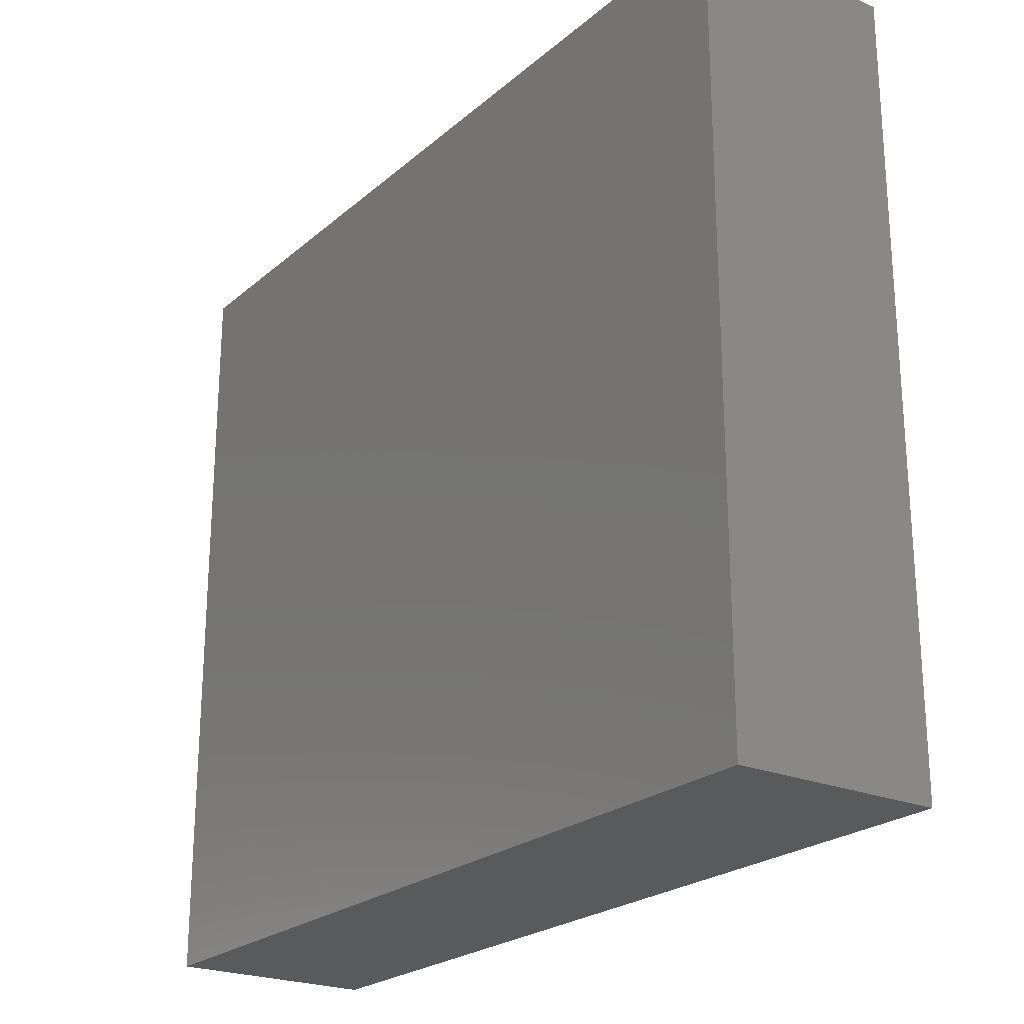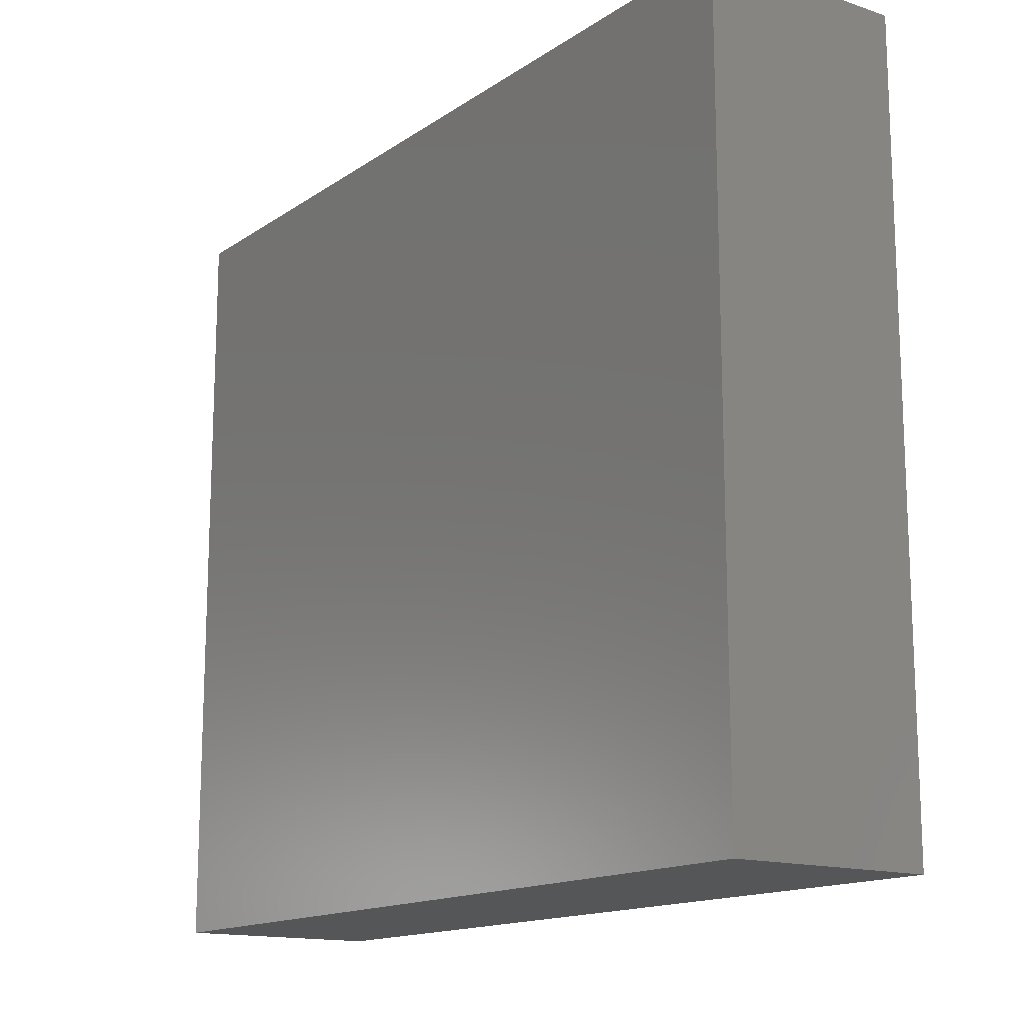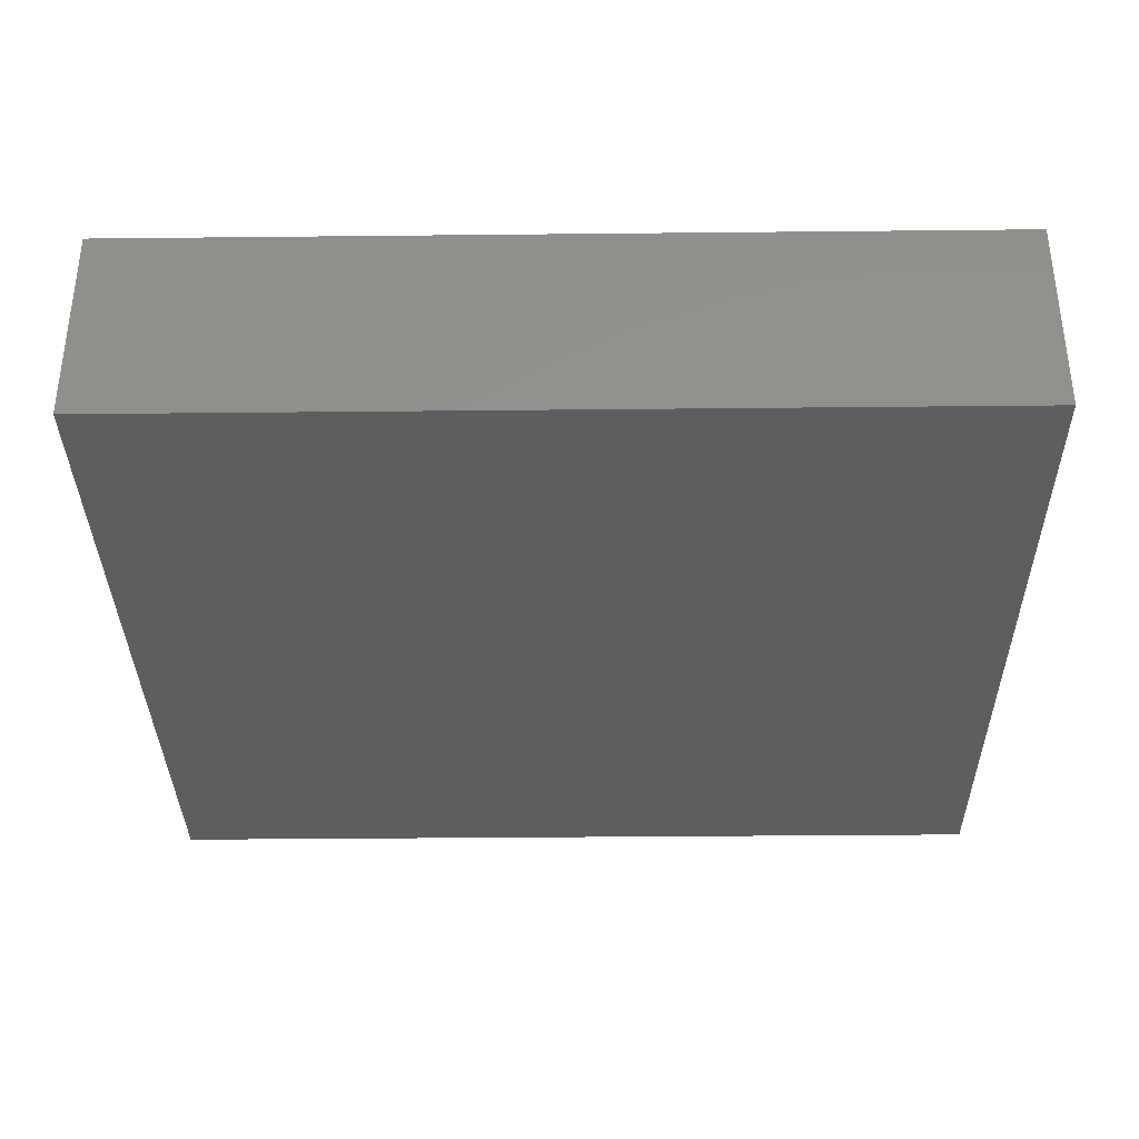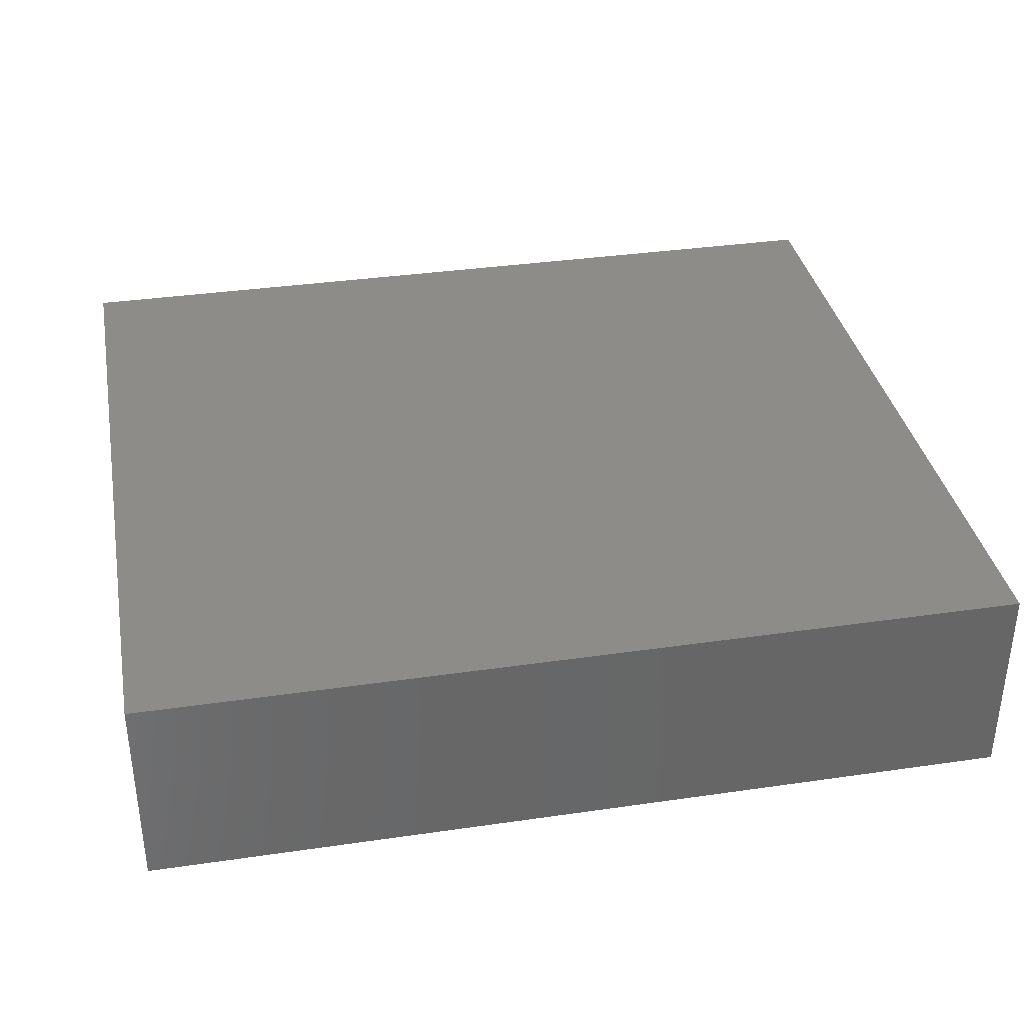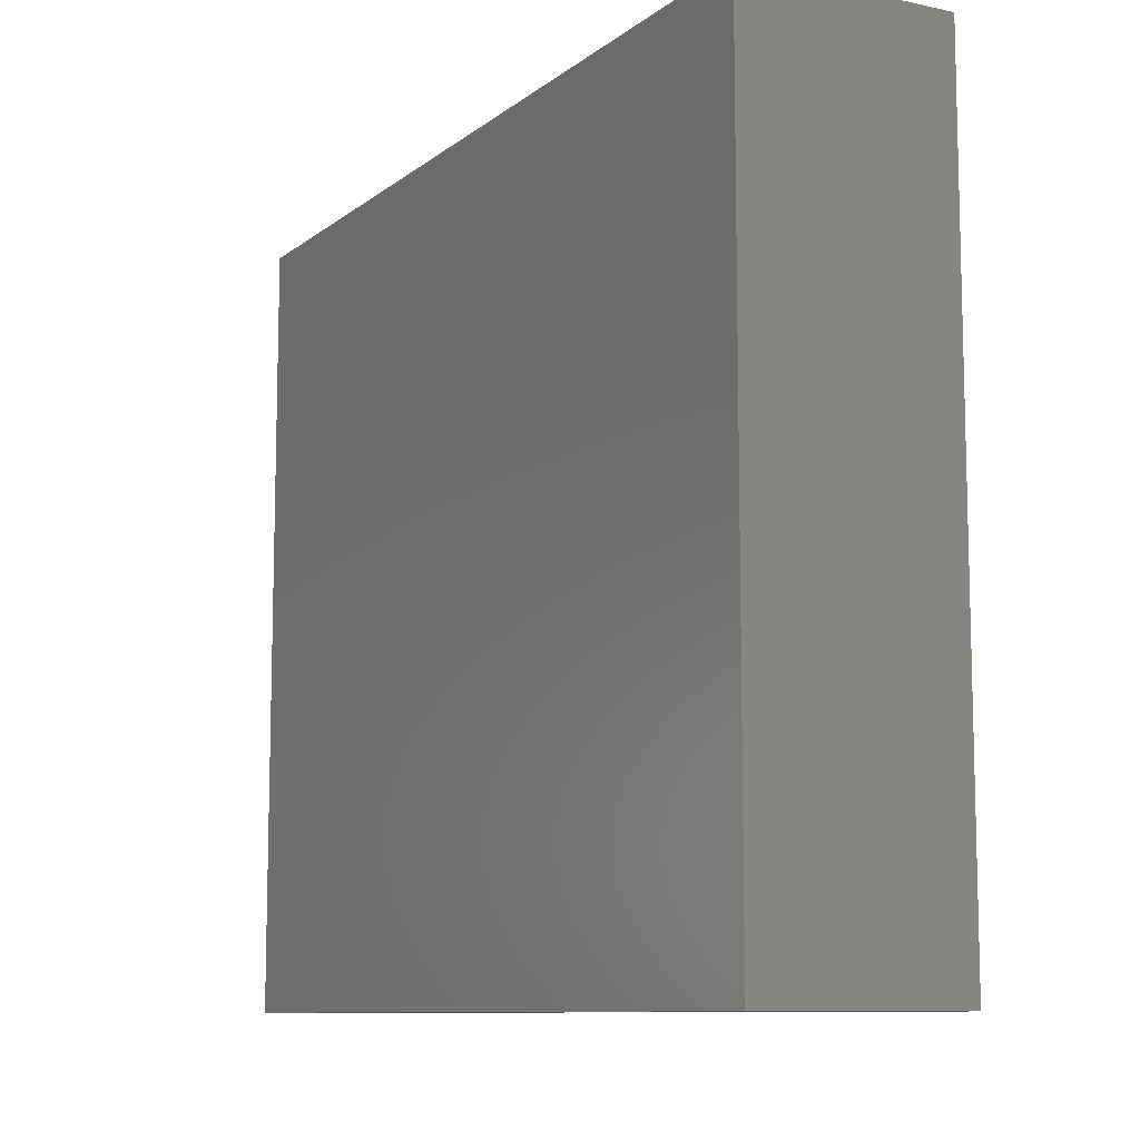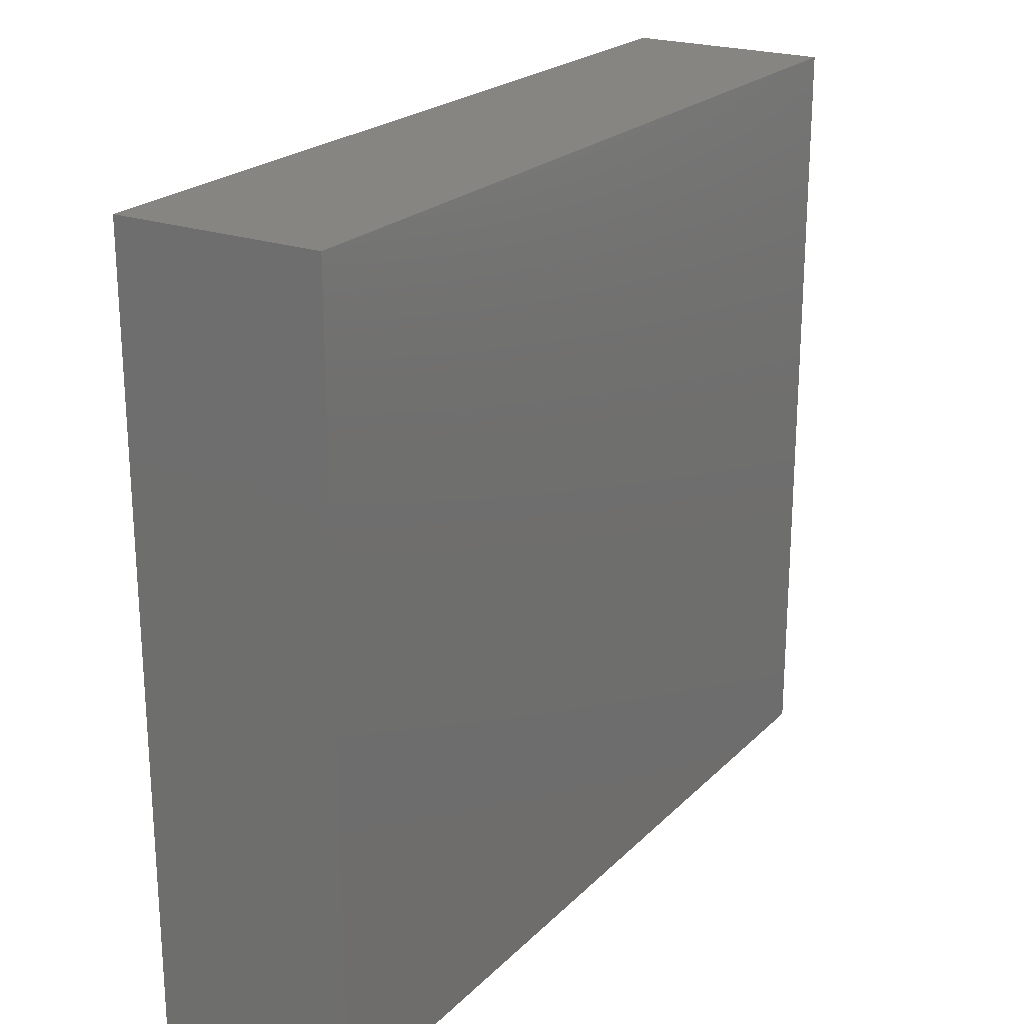
<metadata>
{"format":"stl","ext":"stl","renderer":"f3d","projection":"perspective","resolution":1024,"background":"white","views":[{"elev":-23.2,"azim":54.5,"up":"+Y"},{"elev":-14.8,"azim":-125.5,"up":"+Y"},{"elev":-34.9,"azim":0.8,"up":"+Z"},{"elev":35.8,"azim":-10.8,"up":"+Z"},{"elev":-9.8,"azim":-118.9,"up":"+Y"},{"elev":22.2,"azim":-58.2,"up":"+Y"}]}
</metadata>
<code>
# stl→obj: 8 verts, 12 faces
v -0.7342 0.6387 0.3438
v -0.7342 0.6387 0
v -0.7342 -0.6561 0.3438
v -0.7342 -0.6561 0
v 0.7342 -0.6561 0.3438
v 0.7342 -0.6561 0
v 0.7342 0.6387 0.3438
v 0.7342 0.6387 0
f 1 2 3
f 3 2 4
f 5 6 7
f 7 6 8
f 7 8 1
f 1 8 2
f 4 2 6
f 6 2 8
f 3 4 5
f 5 4 6
f 3 5 1
f 1 5 7

</code>
